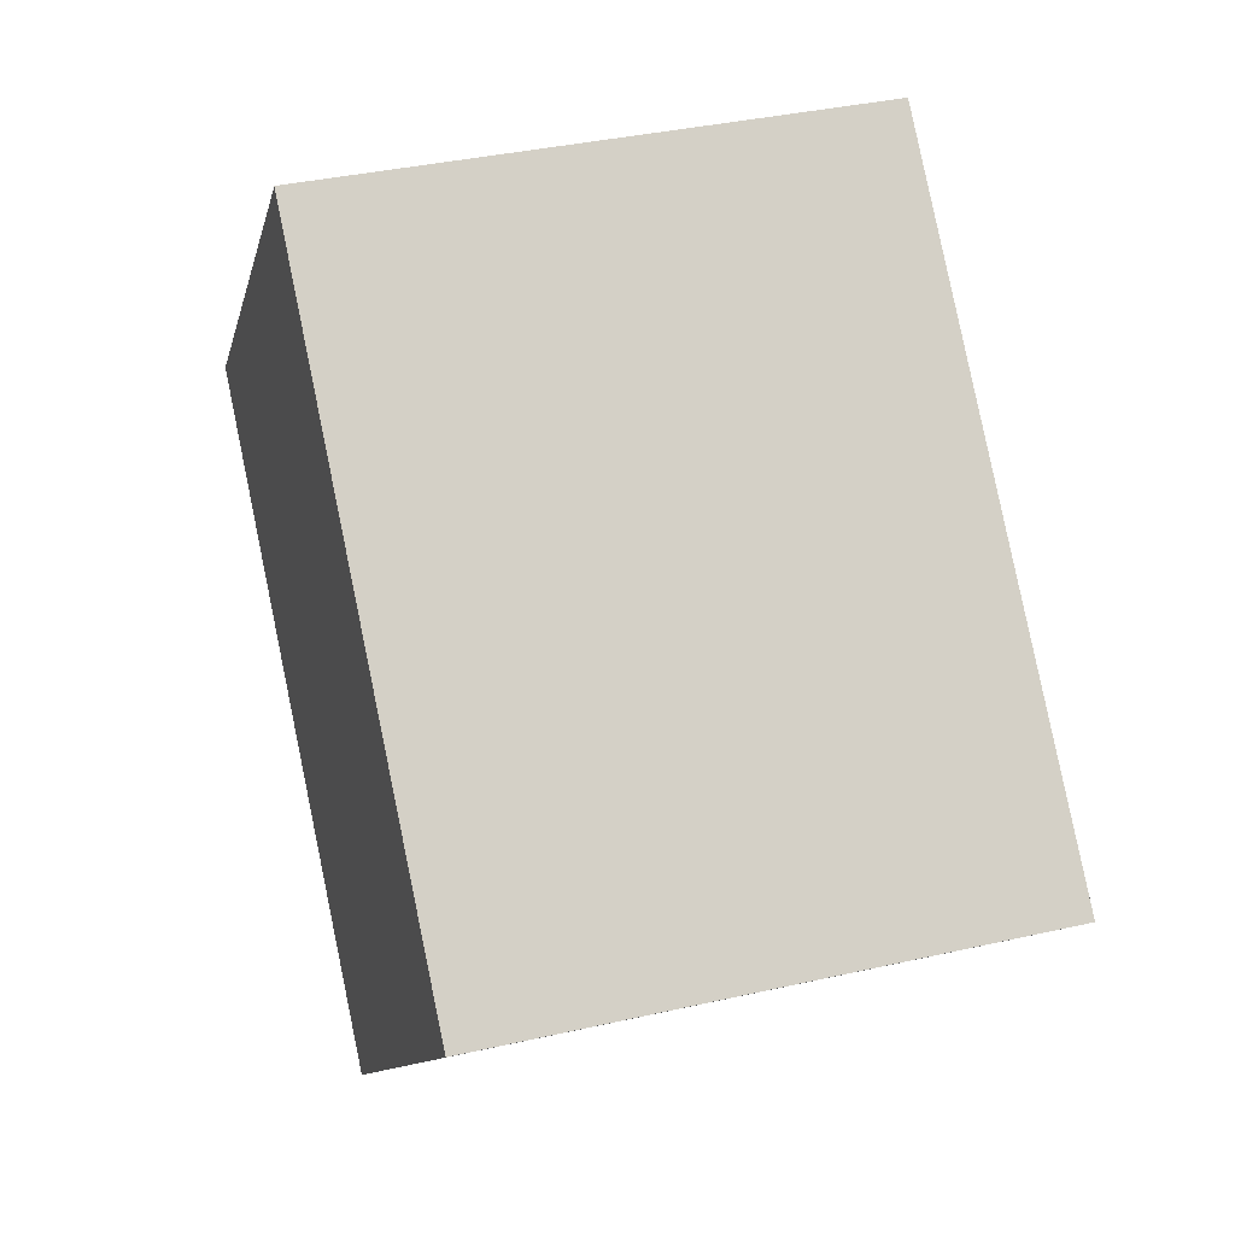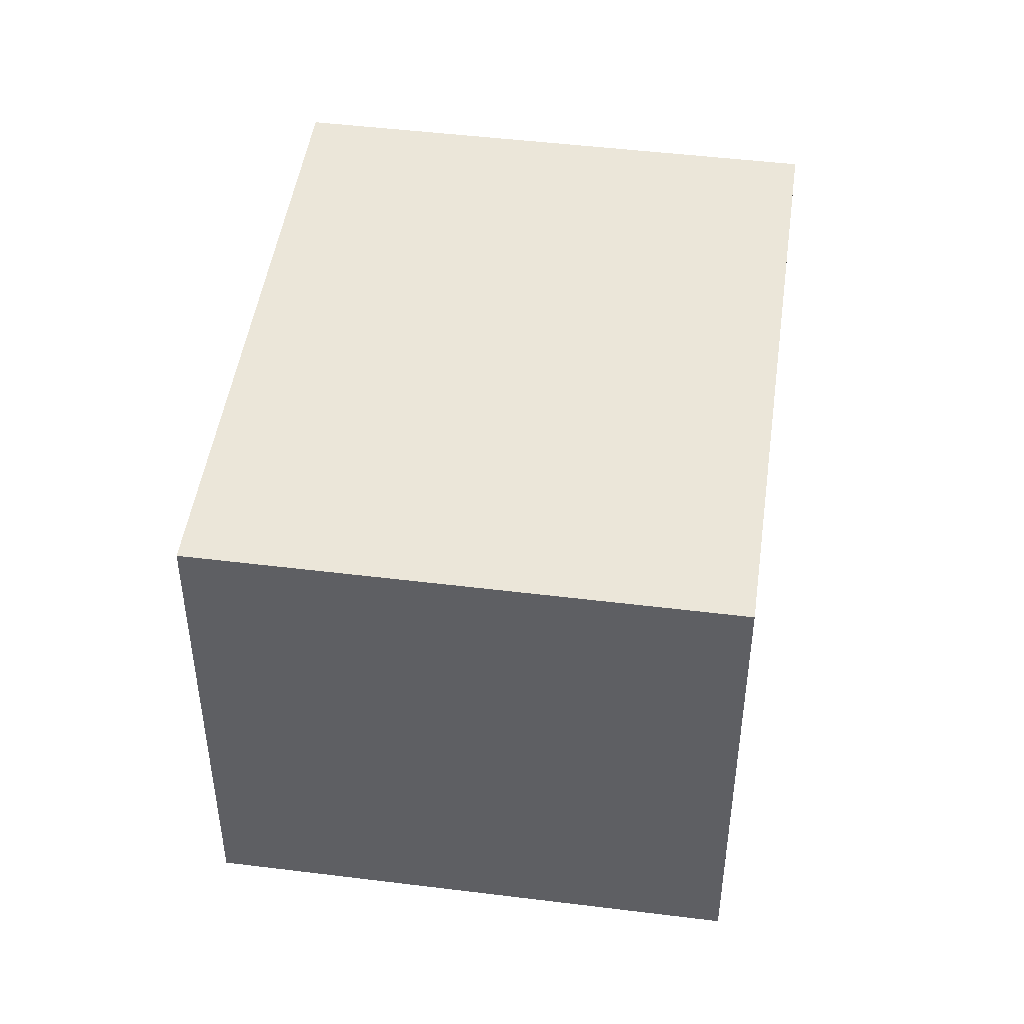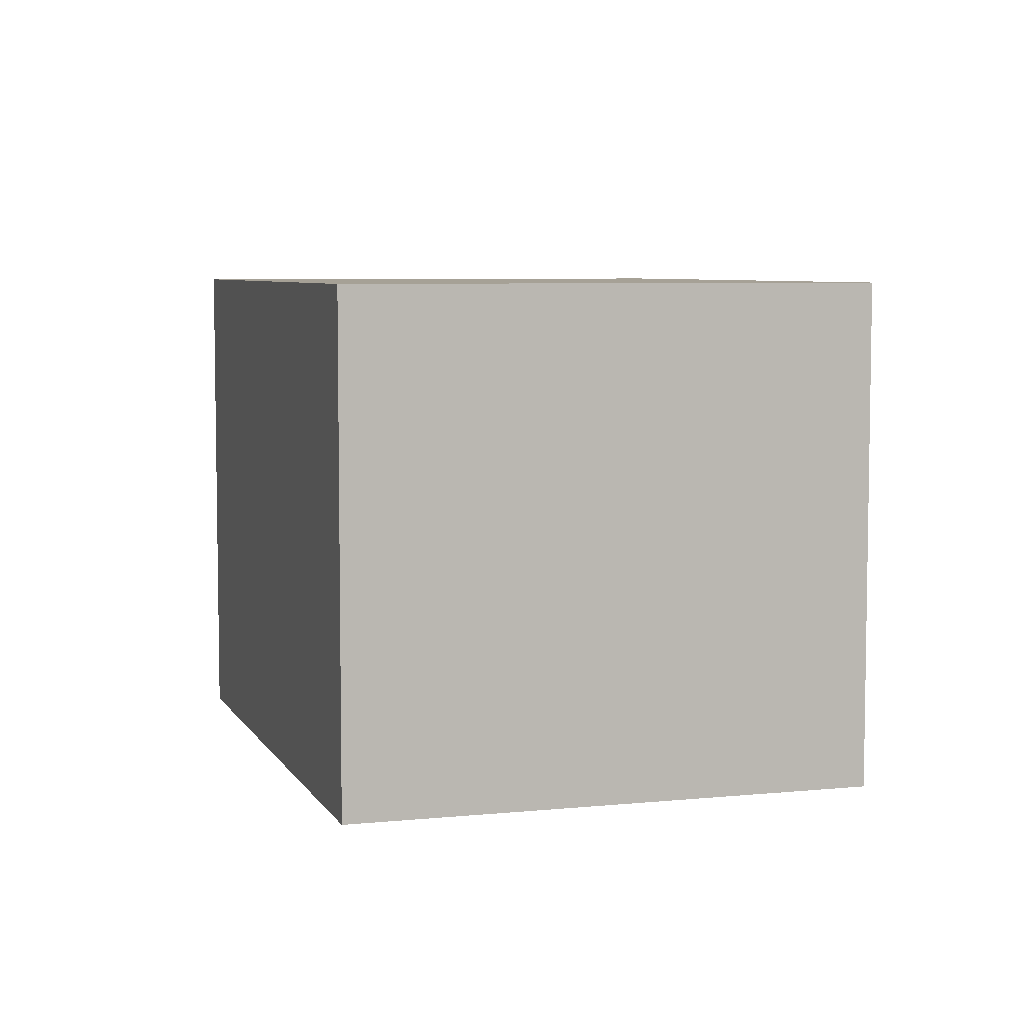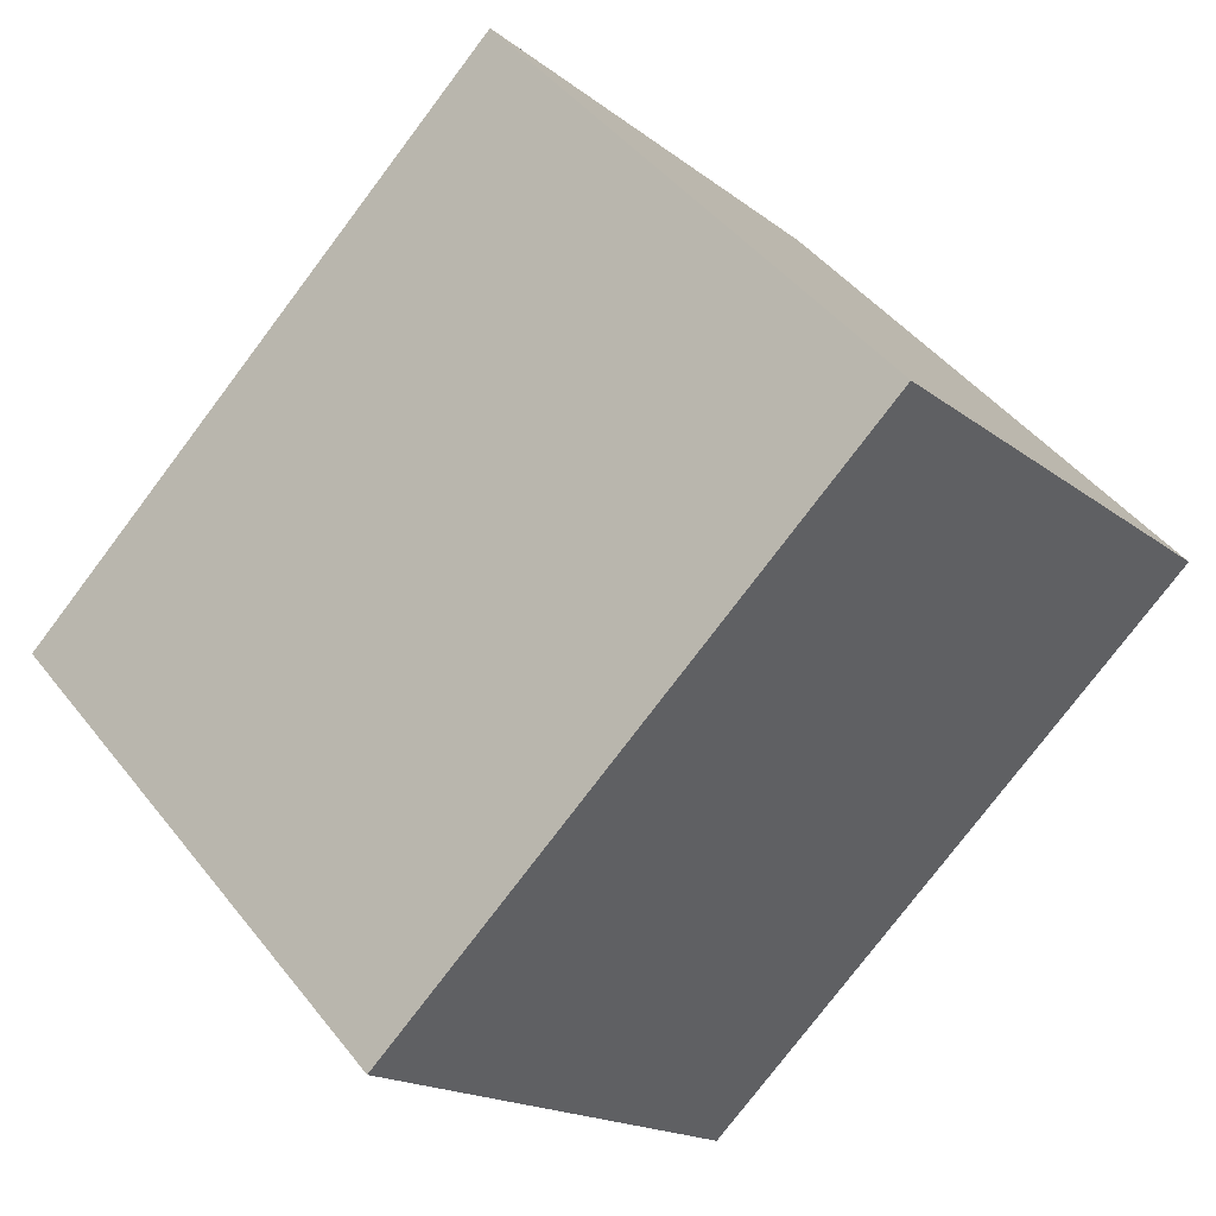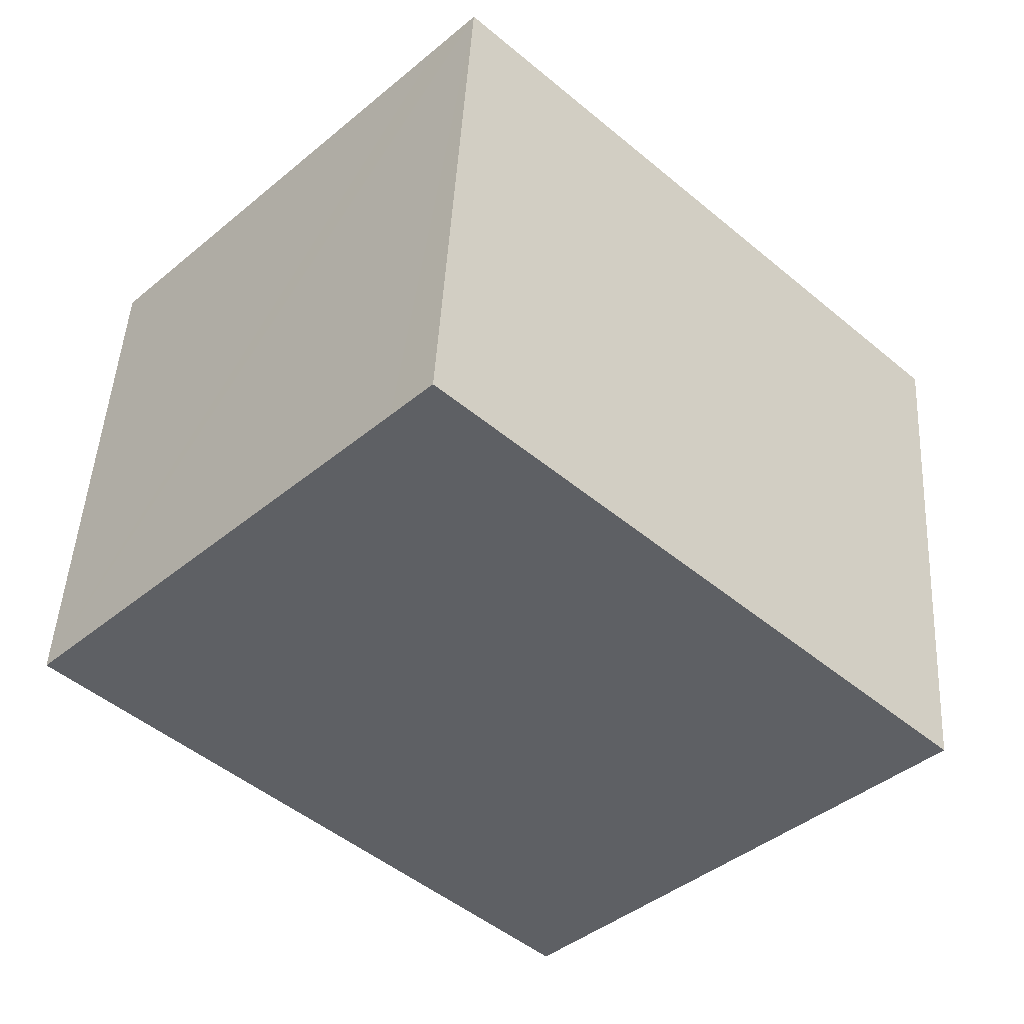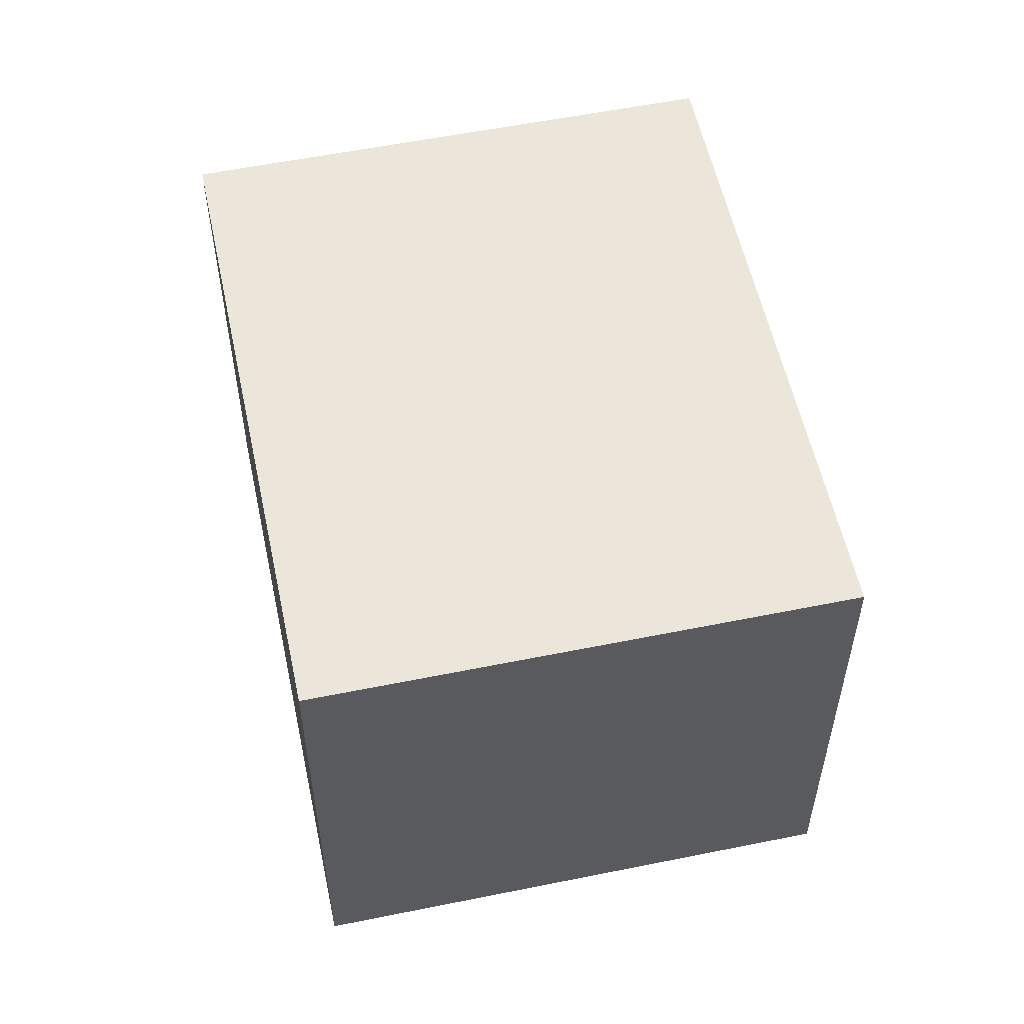
<metadata>
{"format":"obj","ext":"obj","renderer":"f3d","projection":"perspective","resolution":1024,"background":"white","views":[{"elev":37.2,"azim":73.7,"up":"+Z"},{"elev":47.3,"azim":-38.1,"up":"+Y"},{"elev":6.2,"azim":116.7,"up":"+Y"},{"elev":-16.9,"azim":-146.7,"up":"+Z"},{"elev":47.1,"azim":3.2,"up":"+Z"},{"elev":56.1,"azim":-58.1,"up":"+Y"}]}
</metadata>
<code>
v  0 2.697 1.651e-16
v  4.525 2.697 -0.367
v  2.532 2.697 -2.437
v  1.798 2.697 1.868
v  1.992 2.697 2.07
v  2.532 1.492e-16 -2.437
v  0 0 0
v  1.798 -1.144e-16 1.868
v  1.992 -1.268e-16 2.07
v  4.525 2.247e-17 -0.367
g defaultobject
f 1 2 3
f 2 1 4
f 2 4 5
f 6 1 3
f 1 6 7
f 7 4 1
f 4 7 5
f 5 7 8
f 5 8 9
f 9 2 5
f 2 9 10
f 10 3 2
f 3 10 6
f 10 7 6
f 7 10 8
f 8 10 9

</code>
